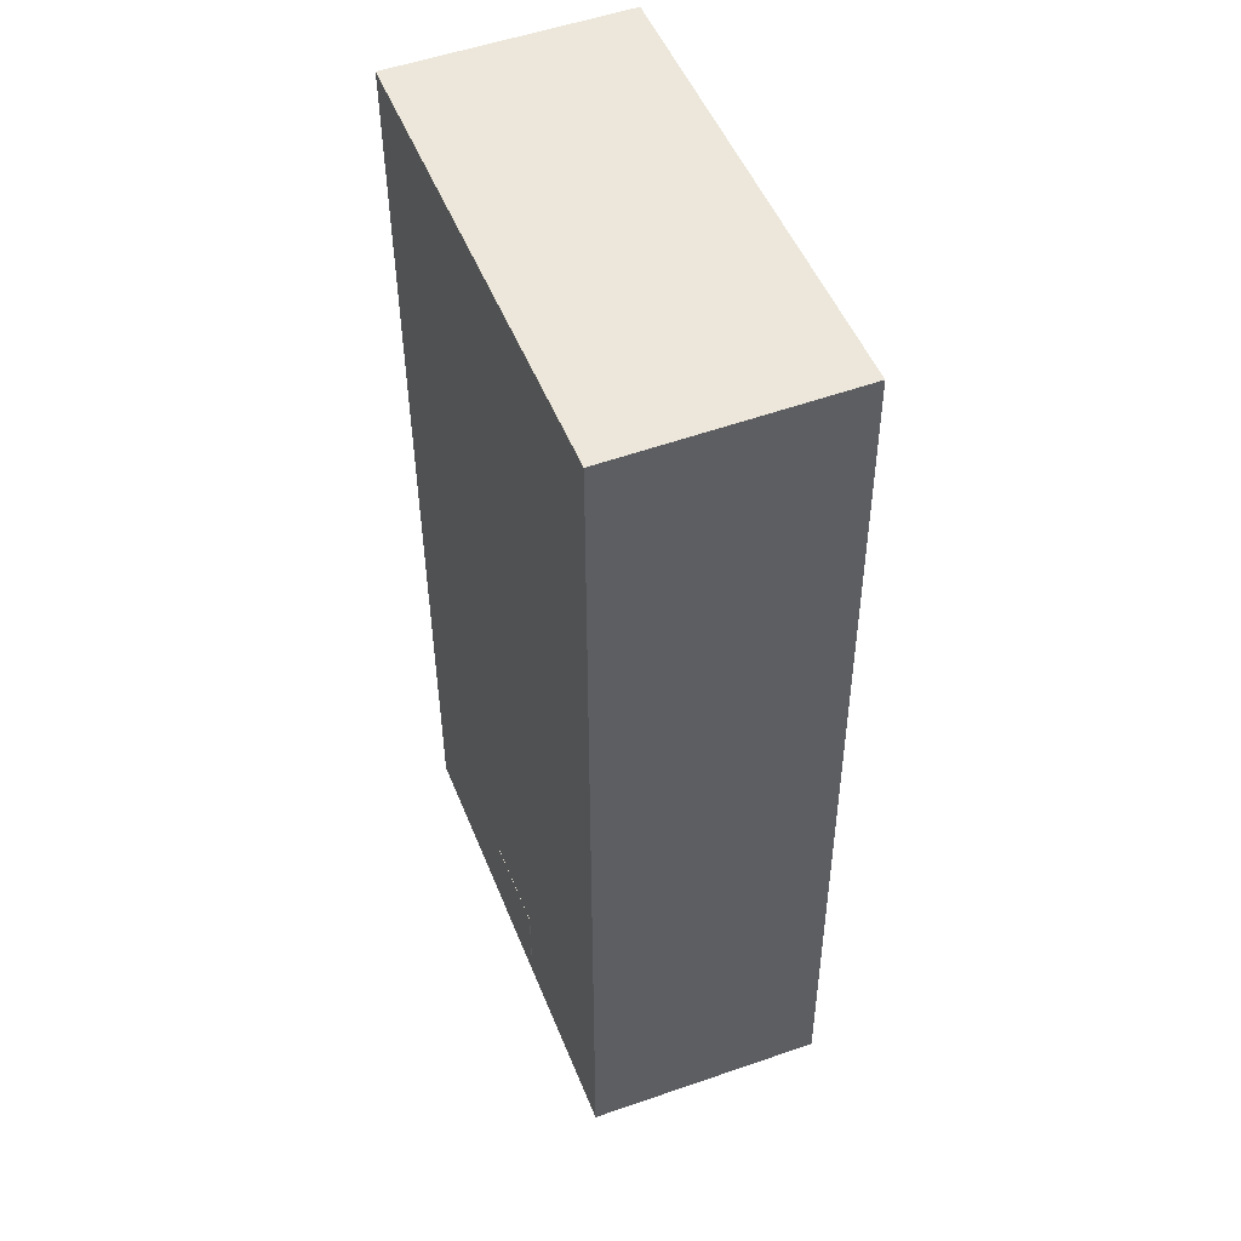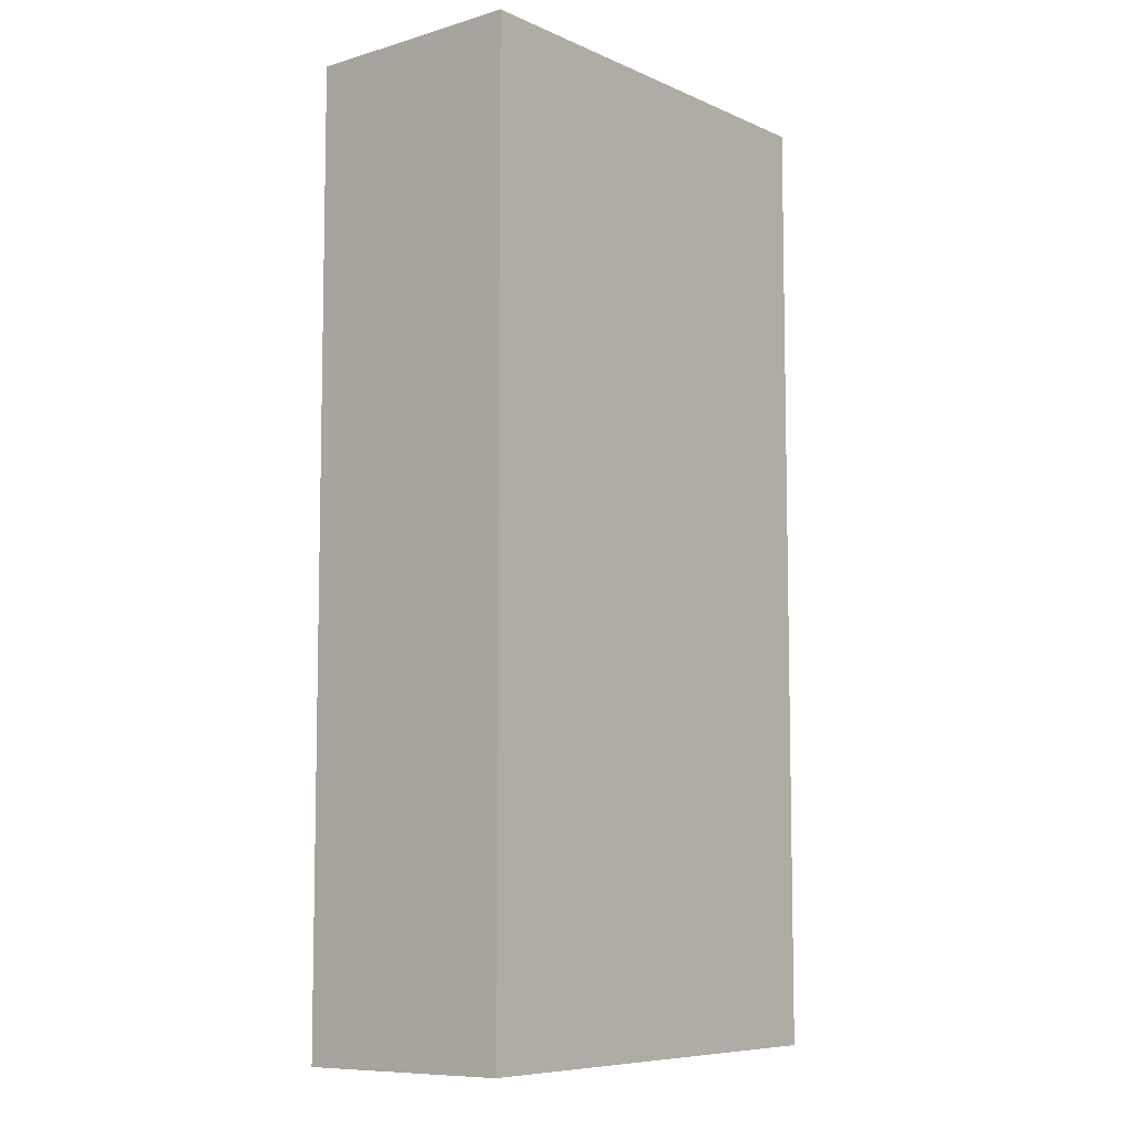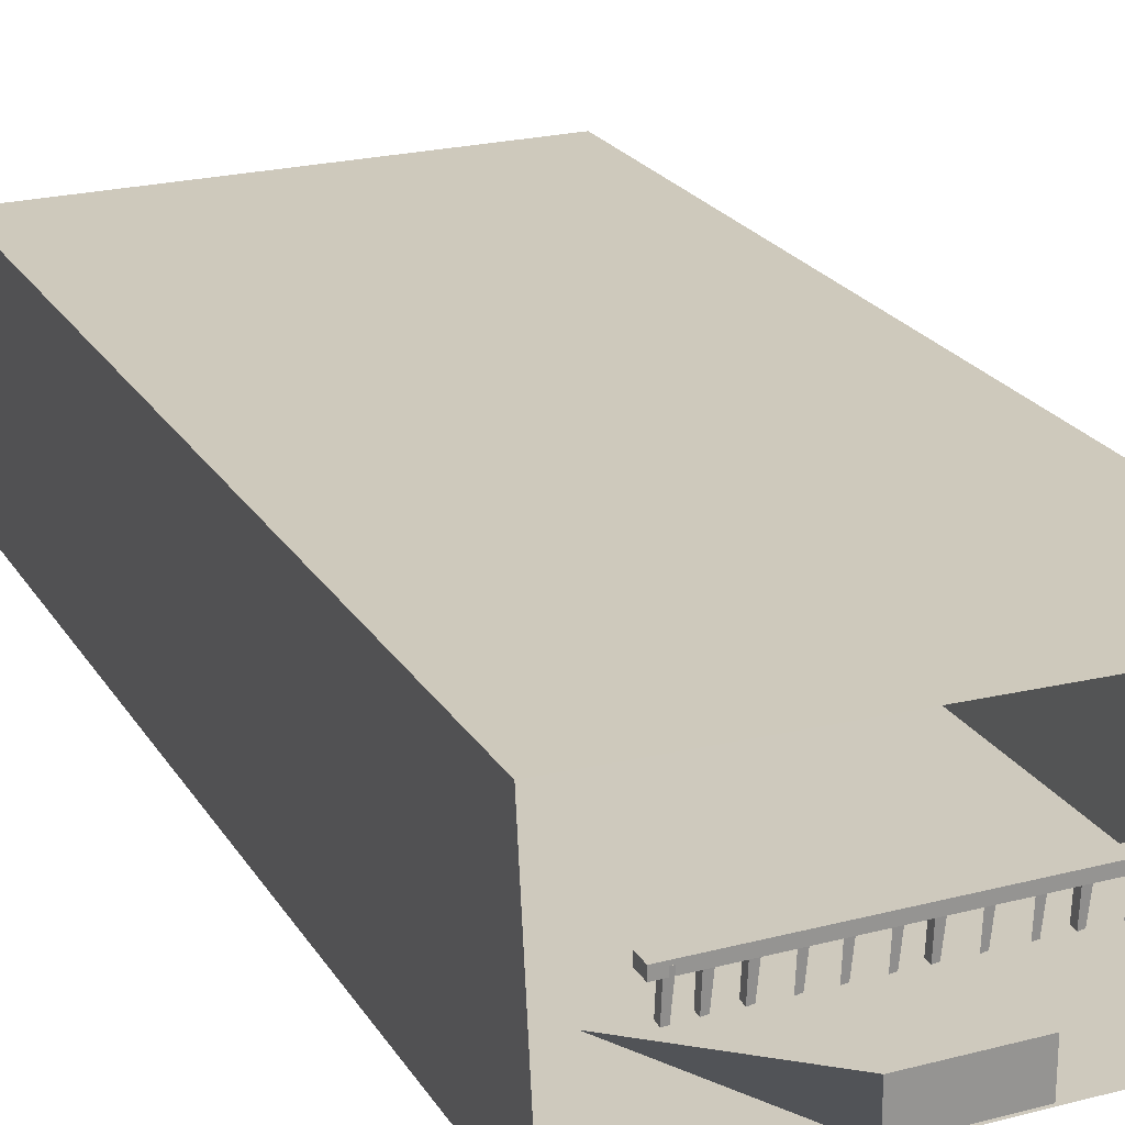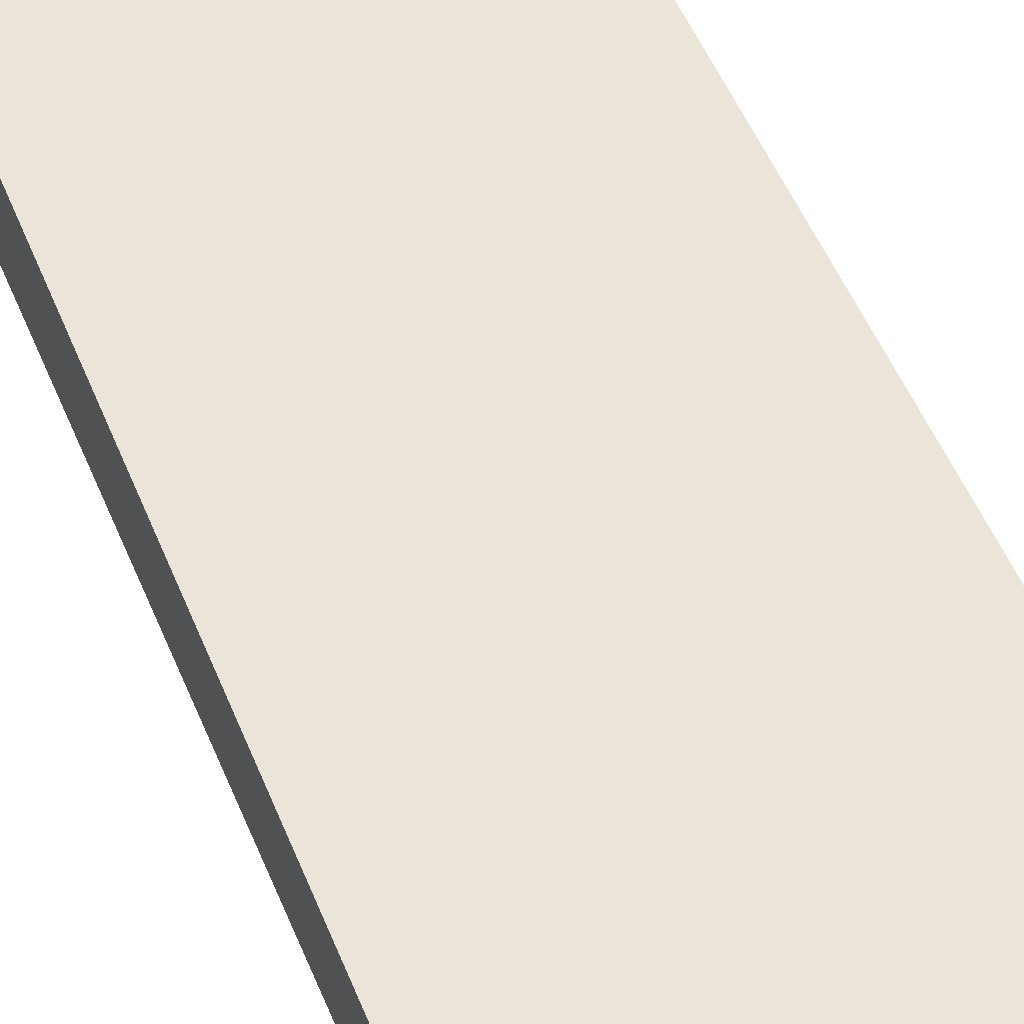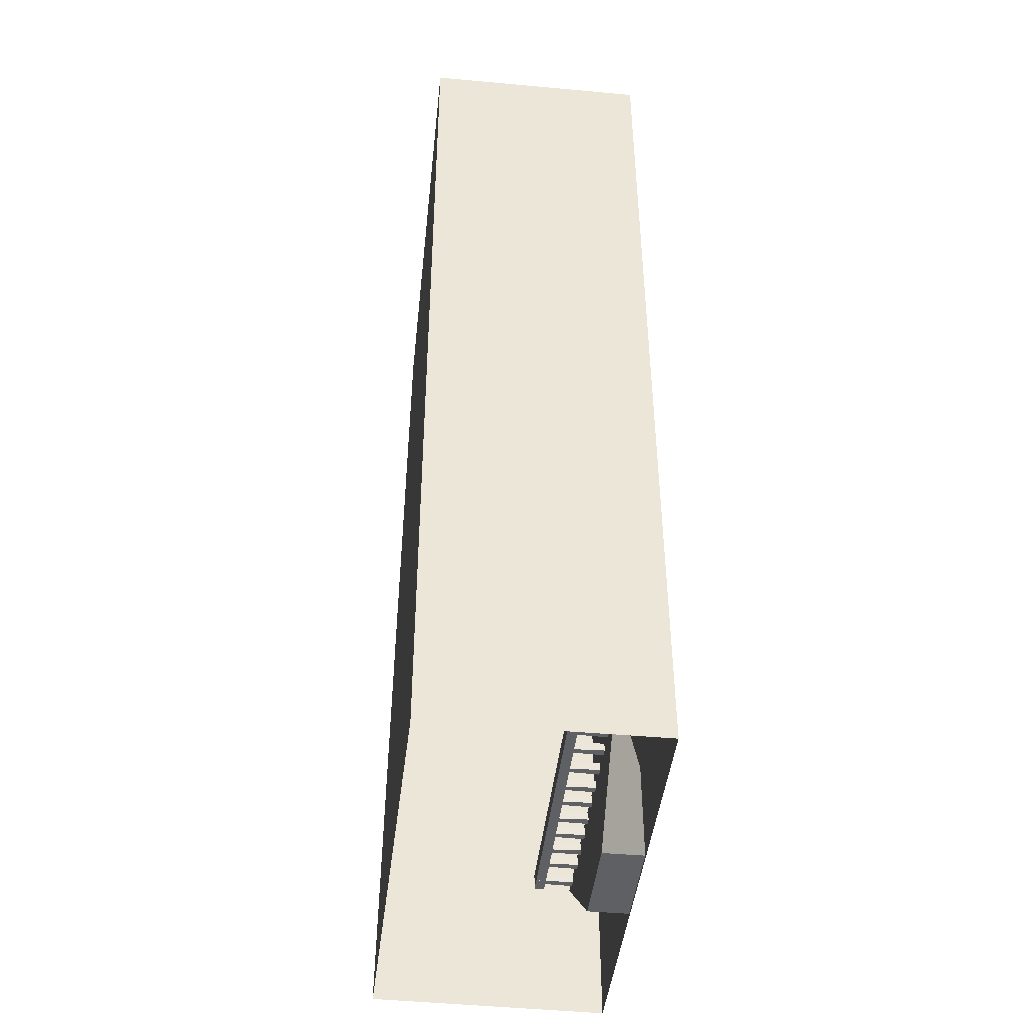
<metadata>
{"format":"obj","ext":"obj","renderer":"f3d","projection":"perspective","resolution":1024,"background":"white","views":[{"elev":51.2,"azim":68.3,"up":"+Z"},{"elev":-7.4,"azim":129.6,"up":"+Z"},{"elev":22.7,"azim":156.0,"up":"+Y"},{"elev":59.8,"azim":156.1,"up":"+Y"},{"elev":-44.1,"azim":-96.1,"up":"+Z"}]}
</metadata>
<code>
o Cube.002_Cube.003
v -2.683 1.66 -7.706
v -2.683 1.855 -7.706
v -2.633 1.66 -8.042
v -2.658 1.855 -8.042
v 3.244 1.66 -7.706
v 3.244 1.855 -7.706
v 3.244 1.66 -8.042
v 3.244 1.855 -8.042
v -2.357 1.043 -7.774
v -2.474 1.032 -7.76
v -2.514 1.727 -7.796
v -2.374 1.721 -7.939
v -2.348 1.038 -7.935
v -2.464 1.026 -7.91
v -2.504 1.722 -7.959
v 2.568 1.744 -7.779
v 2.594 1.055 -7.774
v 2.477 1.044 -7.76
v 2.438 1.739 -7.796
v 2.578 1.733 -7.939
v 2.603 1.049 -7.935
v 2.487 1.038 -7.91
v 2.447 1.734 -7.959
v 1.537 1.043 -7.774
v 1.421 1.032 -7.76
v 1.381 1.727 -7.796
v 1.521 1.721 -7.939
v 1.547 1.038 -7.935
v 1.43 1.026 -7.91
v 1.391 1.722 -7.959
v 3.054 1.8 -7.872
v 3.08 1.112 -7.867
v 2.963 1.1 -7.853
v 2.924 1.796 -7.889
v 3.064 1.79 -8.033
v 3.089 1.106 -8.028
v 2.973 1.095 -8.004
v 2.933 1.79 -8.053
v 2.056 1.744 -7.779
v 2.082 1.055 -7.774
v 1.965 1.044 -7.76
v 1.926 1.739 -7.796
v 2.066 1.733 -7.939
v 2.091 1.049 -7.935
v 1.975 1.038 -7.91
v 1.935 1.734 -7.959
v 1.012 1.043 -7.774
v 0.8956 1.032 -7.76
v 0.856 1.727 -7.796
v 0.996 1.721 -7.939
v 1.022 1.038 -7.935
v 0.9051 1.026 -7.91
v 0.8654 1.722 -7.959
v 0.4516 1.043 -7.774
v 0.3351 1.032 -7.76
v 0.2954 1.727 -7.796
v 0.4354 1.721 -7.939
v 0.4611 1.038 -7.935
v 0.3446 1.026 -7.91
v 0.3049 1.722 -7.959
v -0.06924 1.732 -7.779
v -0.04361 1.043 -7.774
v -0.1601 1.032 -7.76
v -0.1998 1.727 -7.796
v -0.05977 1.721 -7.939
v -0.03414 1.038 -7.935
v -0.1506 1.026 -7.91
v -0.1903 1.722 -7.959
v -0.6181 1.043 -7.774
v -0.7346 1.032 -7.76
v -0.7743 1.727 -7.796
v -0.6343 1.721 -7.939
v -0.6087 1.038 -7.935
v -0.7252 1.026 -7.91
v -0.7648 1.722 -7.959
v -1.23 1.043 -7.774
v -1.346 1.032 -7.76
v -1.386 1.727 -7.796
v -1.246 1.721 -7.939
v -1.22 1.038 -7.935
v -1.337 1.026 -7.91
v -1.376 1.722 -7.959
v -1.81 1.732 -7.779
v -1.784 1.043 -7.774
v -1.901 1.032 -7.76
v -1.941 1.727 -7.796
v -1.801 1.721 -7.939
v -1.775 1.038 -7.935
v -1.891 1.026 -7.91
v -1.931 1.722 -7.959
f 1 2 4 3
f 3 4 8 7
f 7 8 6 5
f 5 6 2 1
f 3 7 5 1
f 8 4 2 6
f 13 14 15 12
f 9 10 14 13
f 10 11 15 14
f 17 16 19 18
f 21 22 23 20
f 19 16 20 23
f 17 18 22 21
f 18 19 23 22
f 16 17 21 20
f 28 29 30 27
f 24 25 29 28
f 25 26 30 29
f 32 31 34 33
f 36 37 38 35
f 34 31 35 38
f 32 33 37 36
f 33 34 38 37
f 31 32 36 35
f 40 39 42 41
f 44 45 46 43
f 42 39 43 46
f 40 41 45 44
f 41 42 46 45
f 39 40 44 43
f 51 52 53 50
f 47 48 52 51
f 48 49 53 52
f 58 59 60 57
f 54 55 59 58
f 55 56 60 59
f 62 61 64 63
f 66 67 68 65
f 64 61 65 68
f 62 63 67 66
f 63 64 68 67
f 61 62 66 65
f 73 74 75 72
f 69 70 74 73
f 70 71 75 74
f 80 81 82 79
f 76 77 81 80
f 77 78 82 81
f 84 83 86 85
f 88 89 90 87
f 86 83 87 90
f 84 85 89 88
f 85 86 90 89
f 83 84 88 87
o Cube.001_Cube.002
v -0.5224 0.2405 -7.668
v -2.879 1.06 -7.668
v -0.5224 0.2405 -9.647
v -0.5224 1.06 -9.647
v 1.457 0.2405 -7.668
v 3.813 1.06 -7.668
v 1.457 0.2405 -9.647
v 1.457 1.06 -9.647
f 91 92 94 93
f 93 94 98 97
f 97 98 96 95
f 95 96 92 91
f 93 97 95 91
f 98 94 92 96
o Cube_Cube.001
v -4.155 0.2454 9.706
v -4.155 4.836 9.706
v -4.155 0.2454 -9.706
v -4.155 4.836 -9.706
v 5.136 0.2454 9.706
v 5.136 4.836 9.706
v 5.136 0.2454 -9.706
v 5.3 4.966 -9.569
f 99 100 102 101
f 103 104 100 99
f 101 105 103 99
f 105 106 104 103
f 102 100 104 106

</code>
